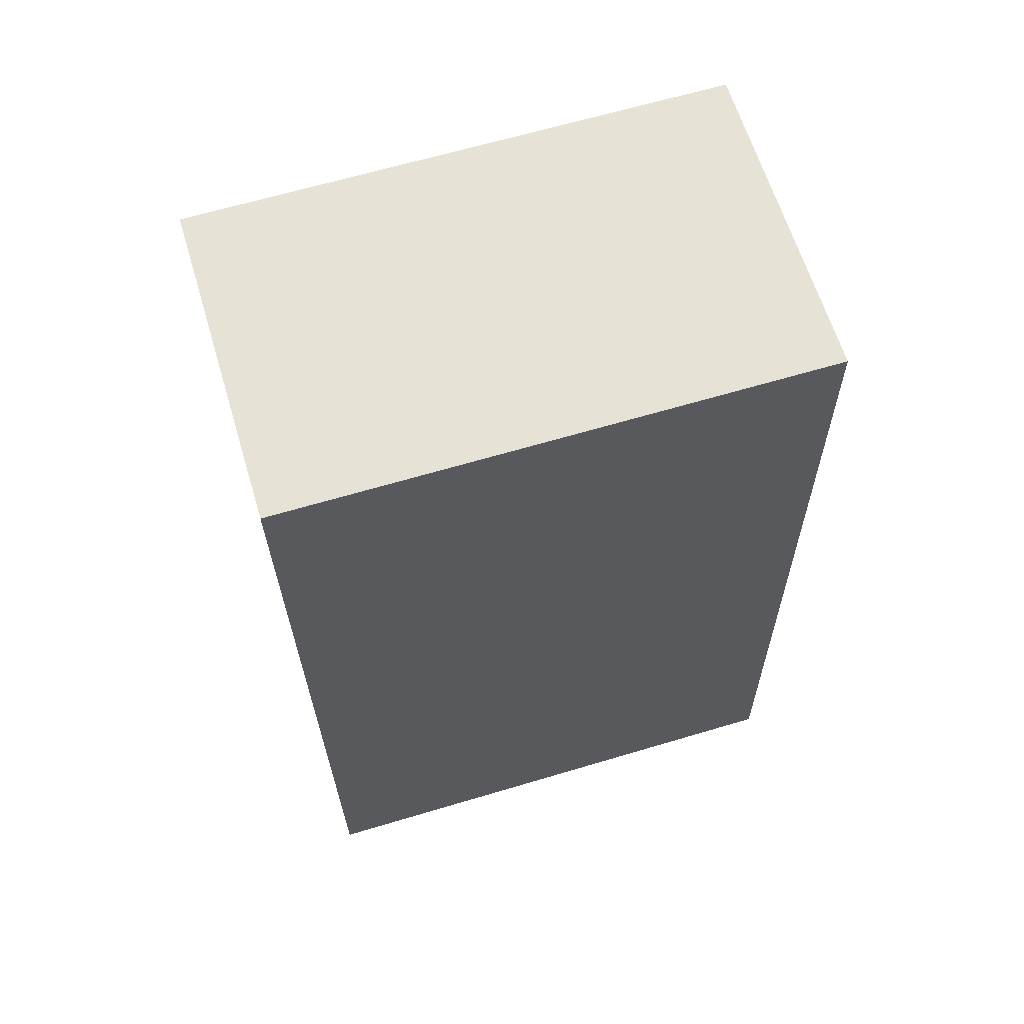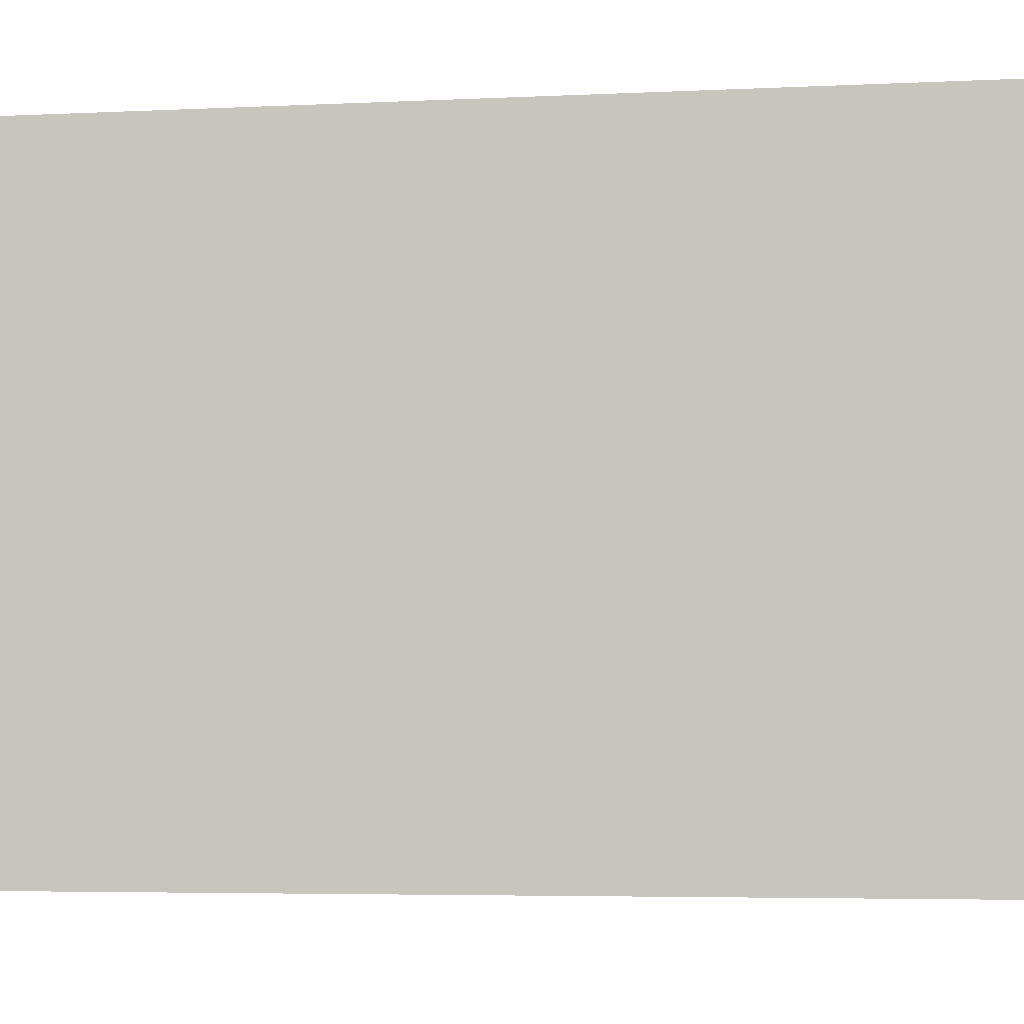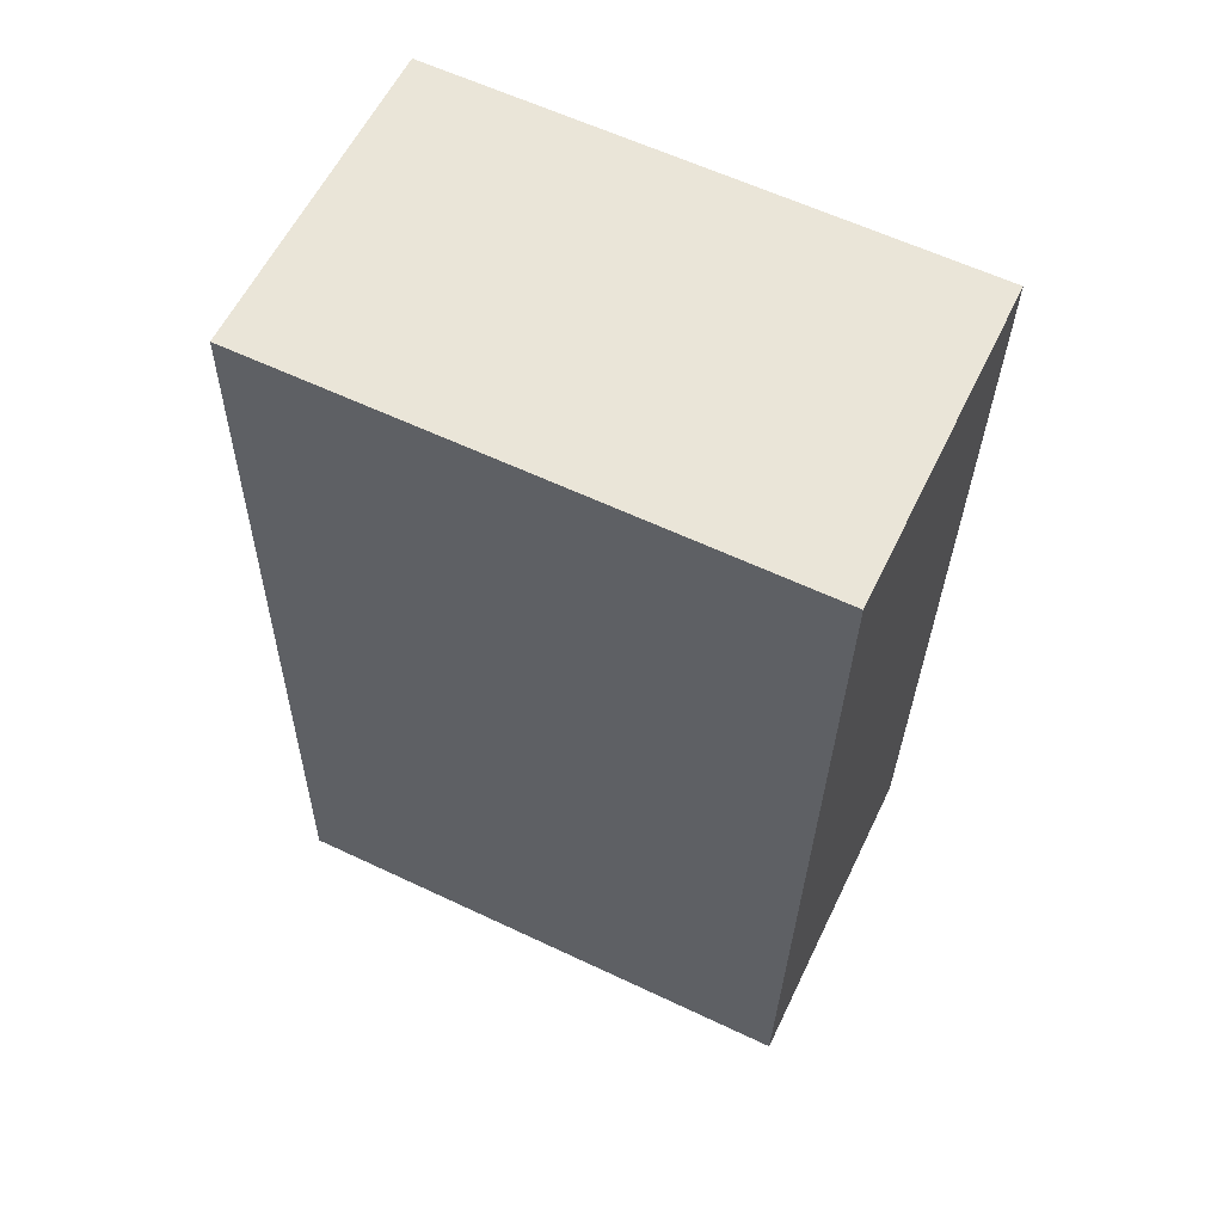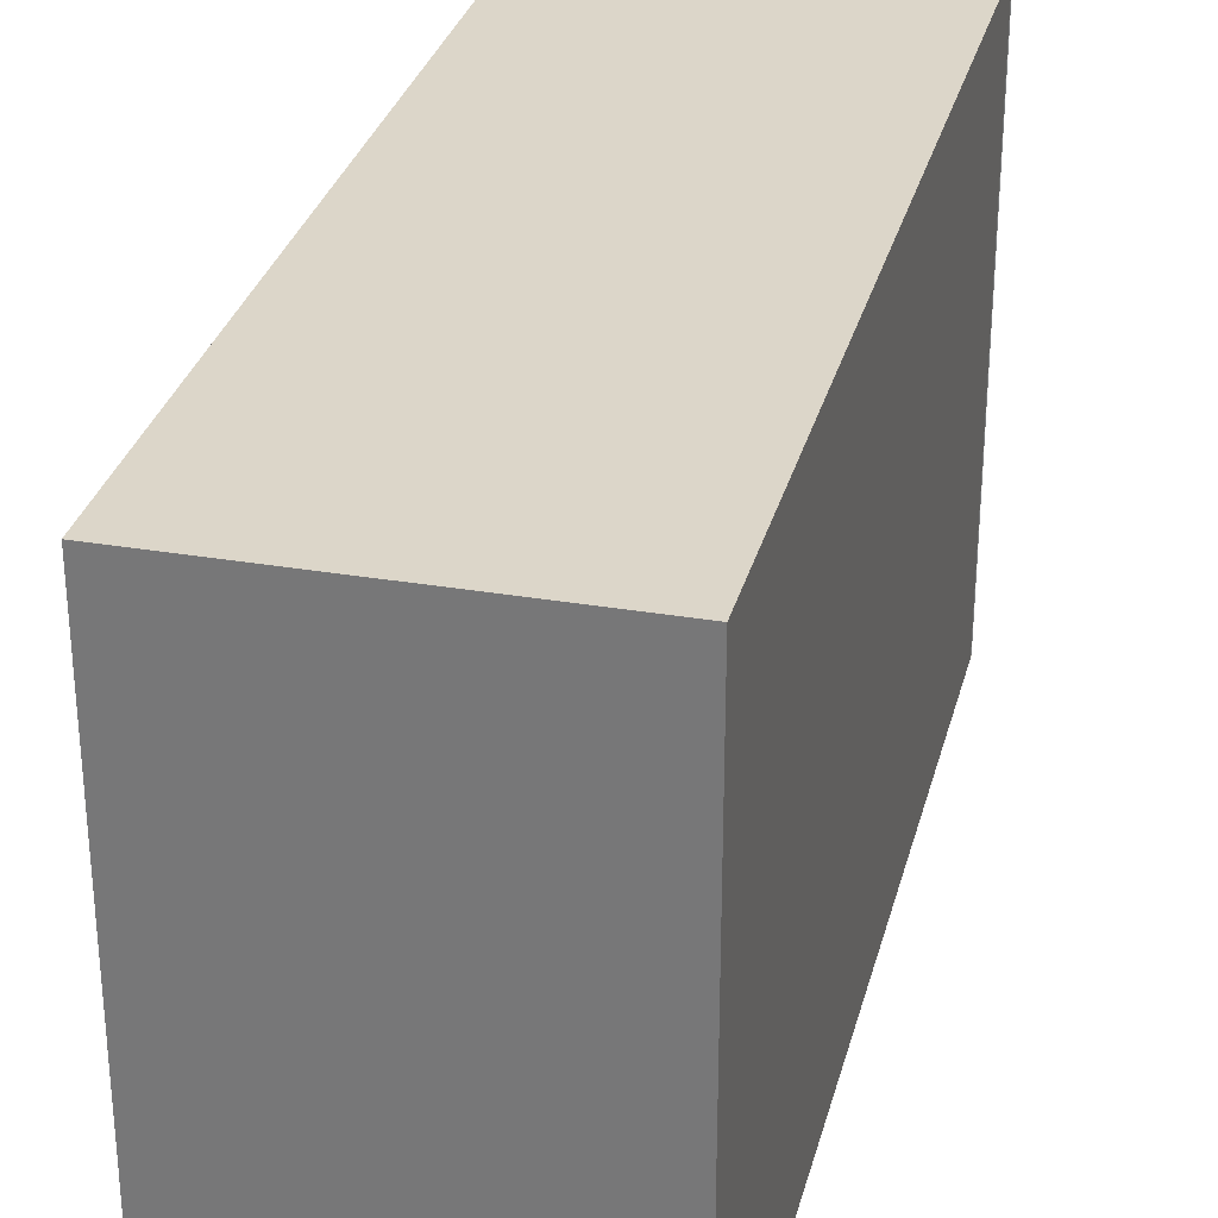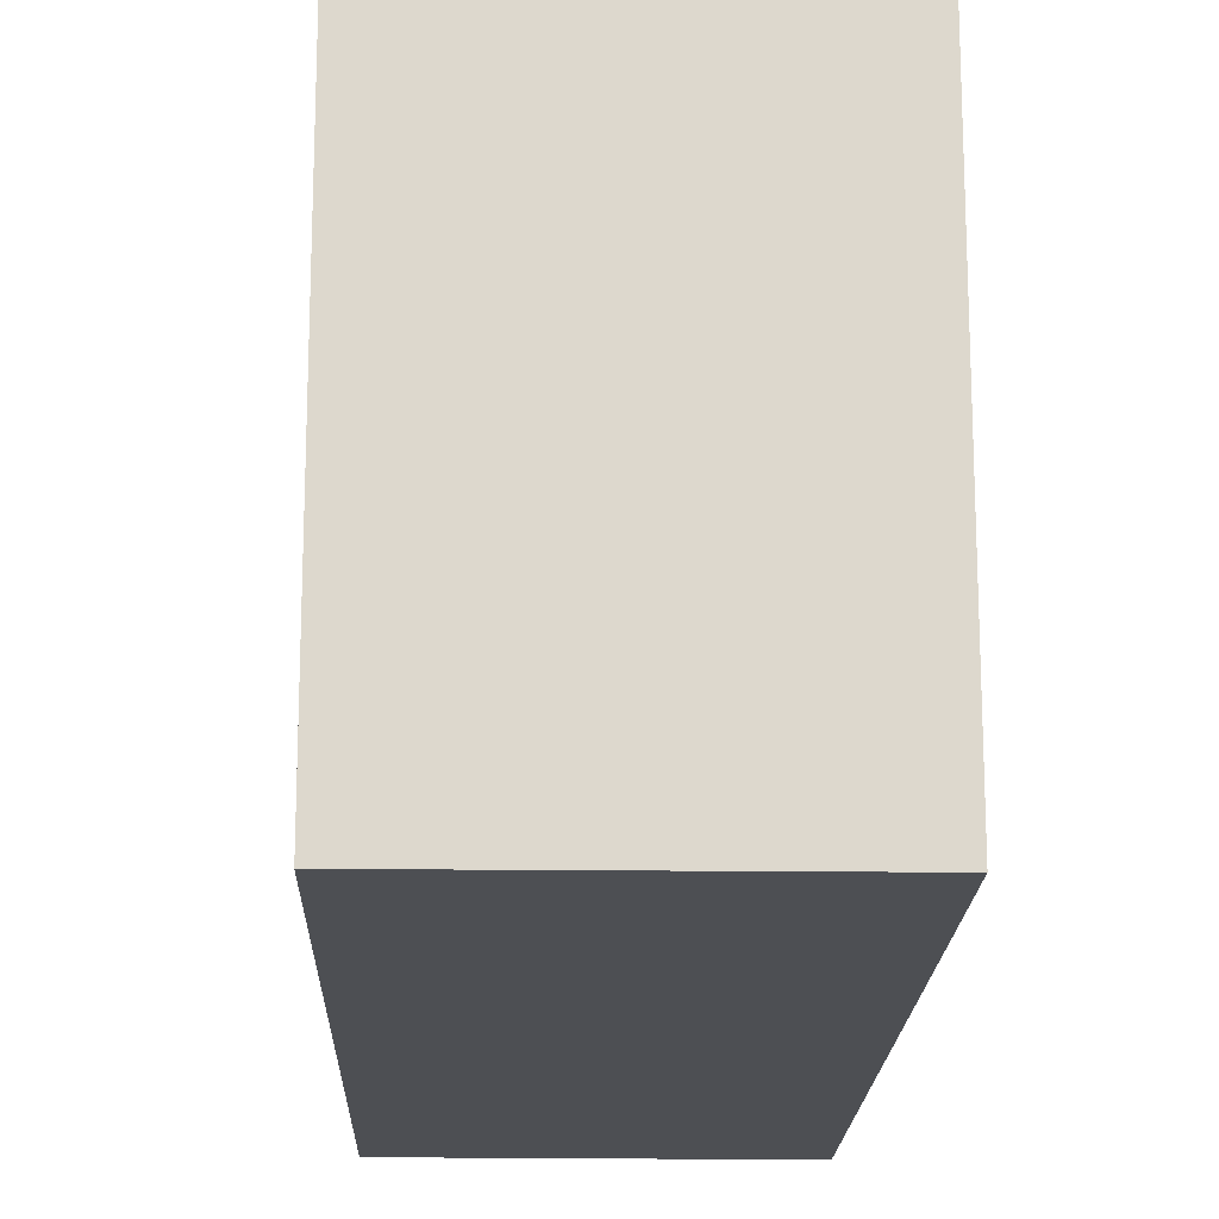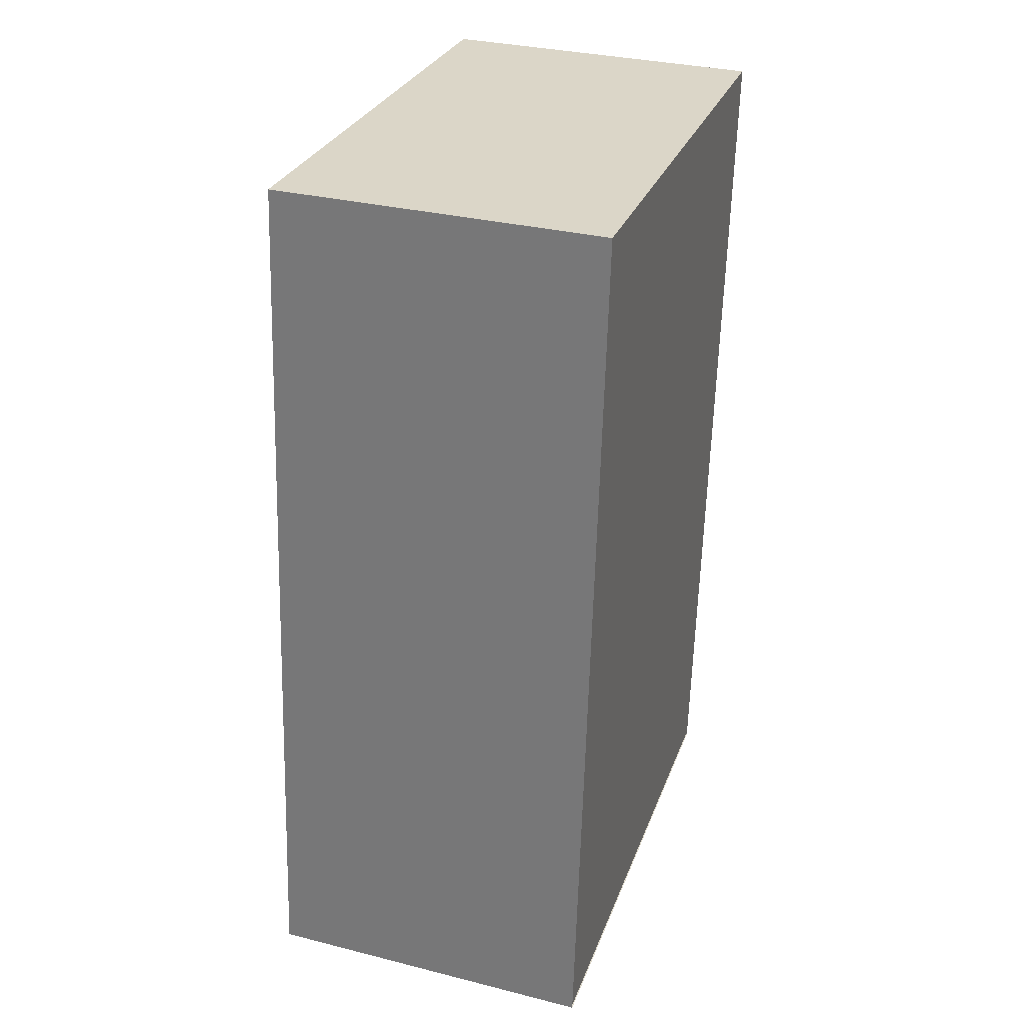
<metadata>
{"format":"obj","ext":"obj","renderer":"f3d","projection":"perspective","resolution":1024,"background":"white","views":[{"elev":65.0,"azim":-106.7,"up":"+Z"},{"elev":-4.5,"azim":100.9,"up":"+Y"},{"elev":61.1,"azim":-64.3,"up":"+Z"},{"elev":30.2,"azim":15.5,"up":"+Y"},{"elev":-17.5,"azim":0.2,"up":"+Y"},{"elev":28.9,"azim":18.0,"up":"+Z"}]}
</metadata>
<code>
v  0 1.7 1.041e-16
v  1.06 1.7 -0.03
v  1.06 1.7 -0.043
v  1.13 1.7 2.781
v  0.105 1.7 2.809
v  1.13 -1.703e-16 2.781
v  1.06 1.837e-18 -0.03
v  1.06 2.633e-18 -0.043
v  0 0 0
v  0.105 -1.72e-16 2.809
g defaultobject
f 1 2 3
f 2 1 4
f 4 1 5
f 6 2 4
f 2 6 7
f 8 1 3
f 1 8 9
f 9 5 1
f 5 9 10
f 10 4 5
f 4 10 6
f 7 9 8
f 9 7 6
f 9 6 10

</code>
